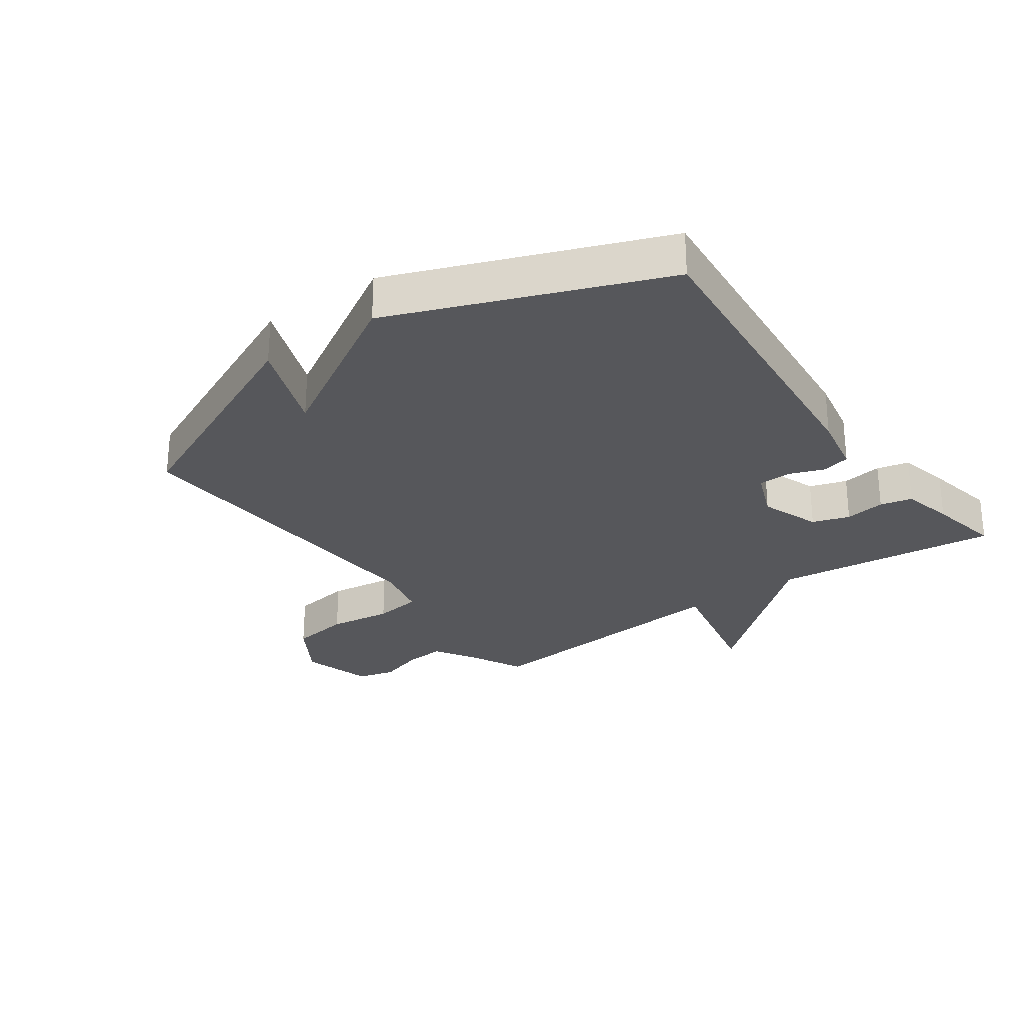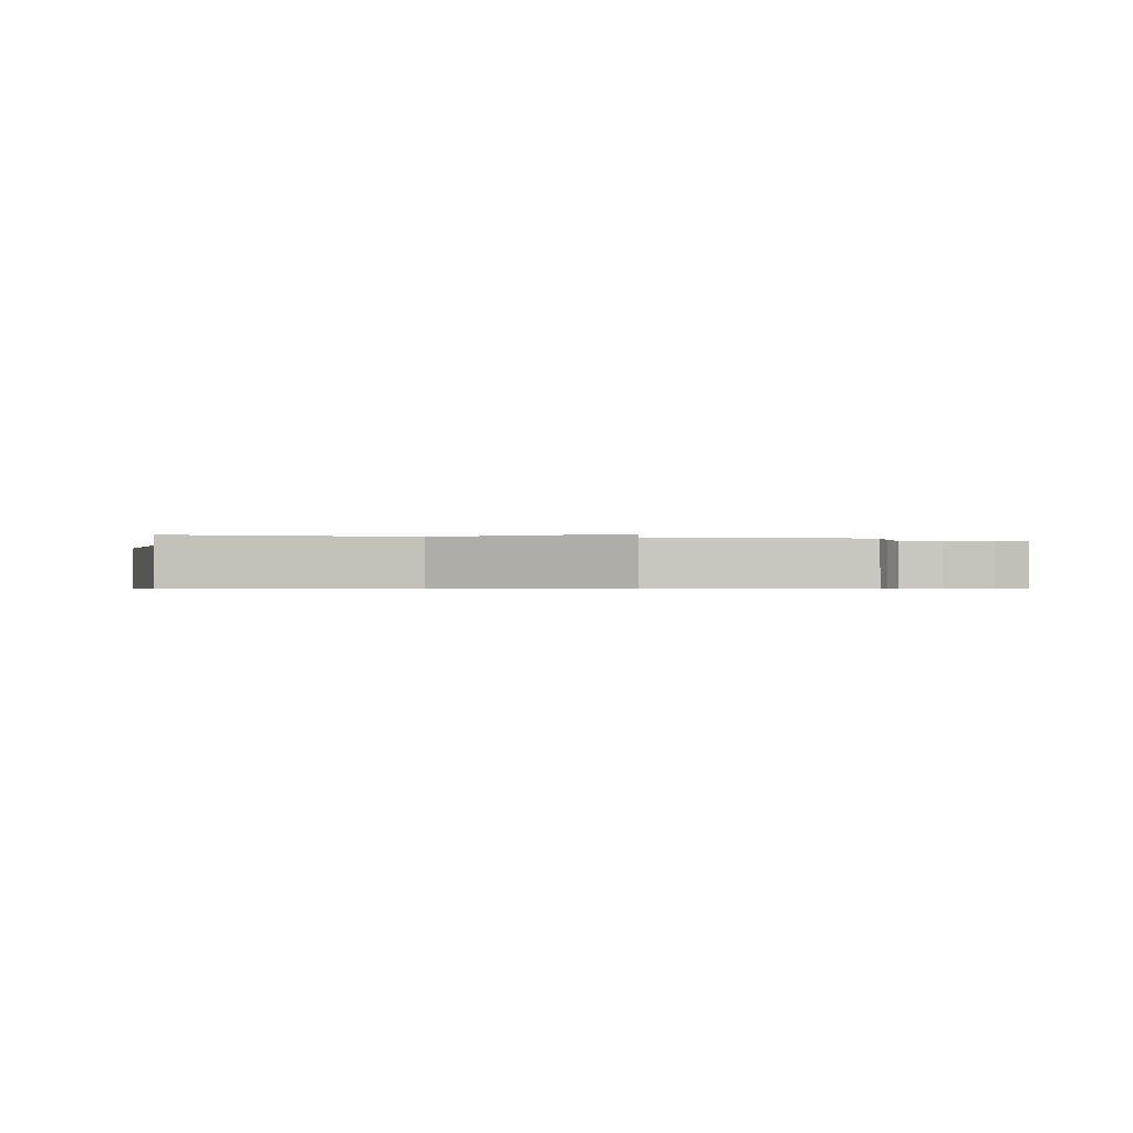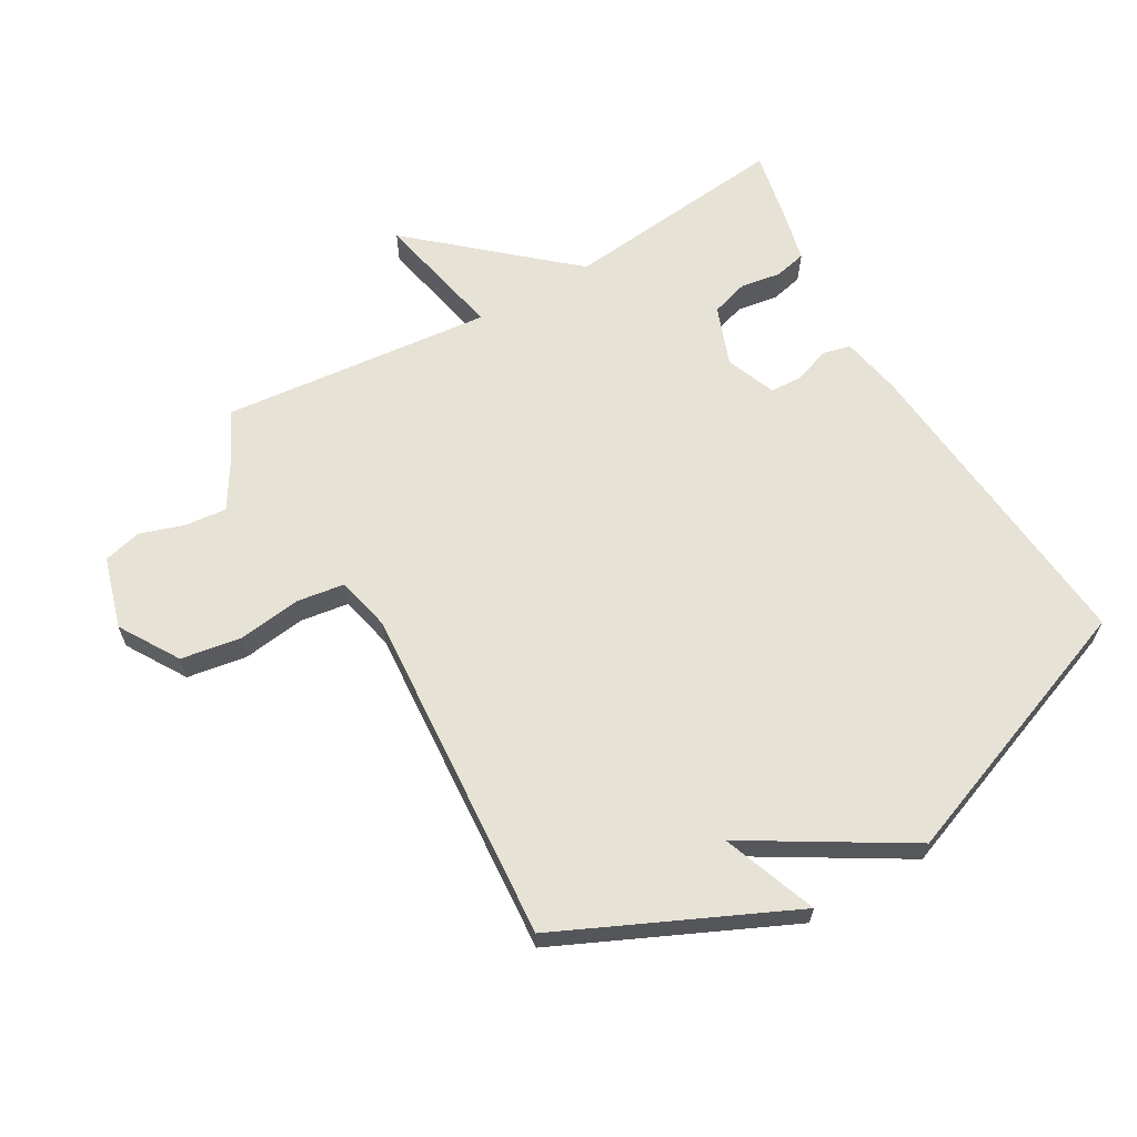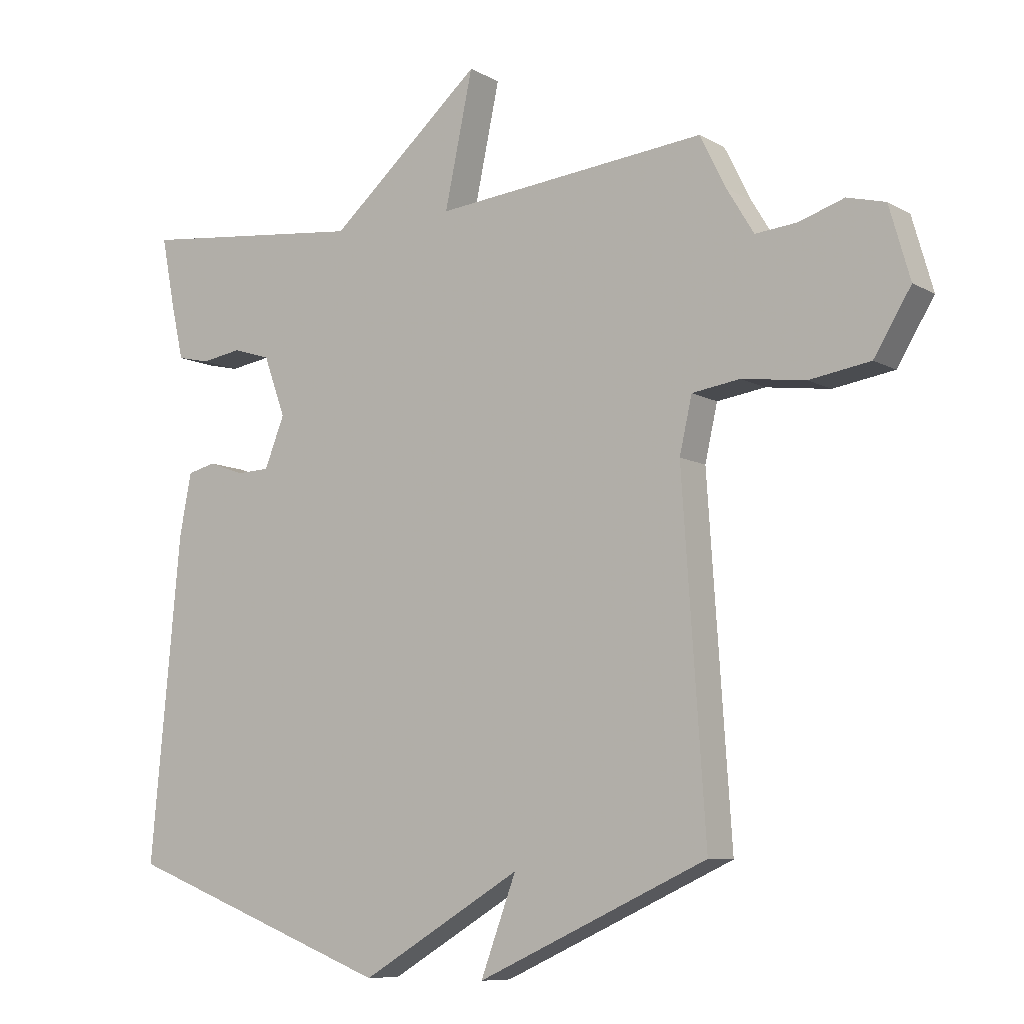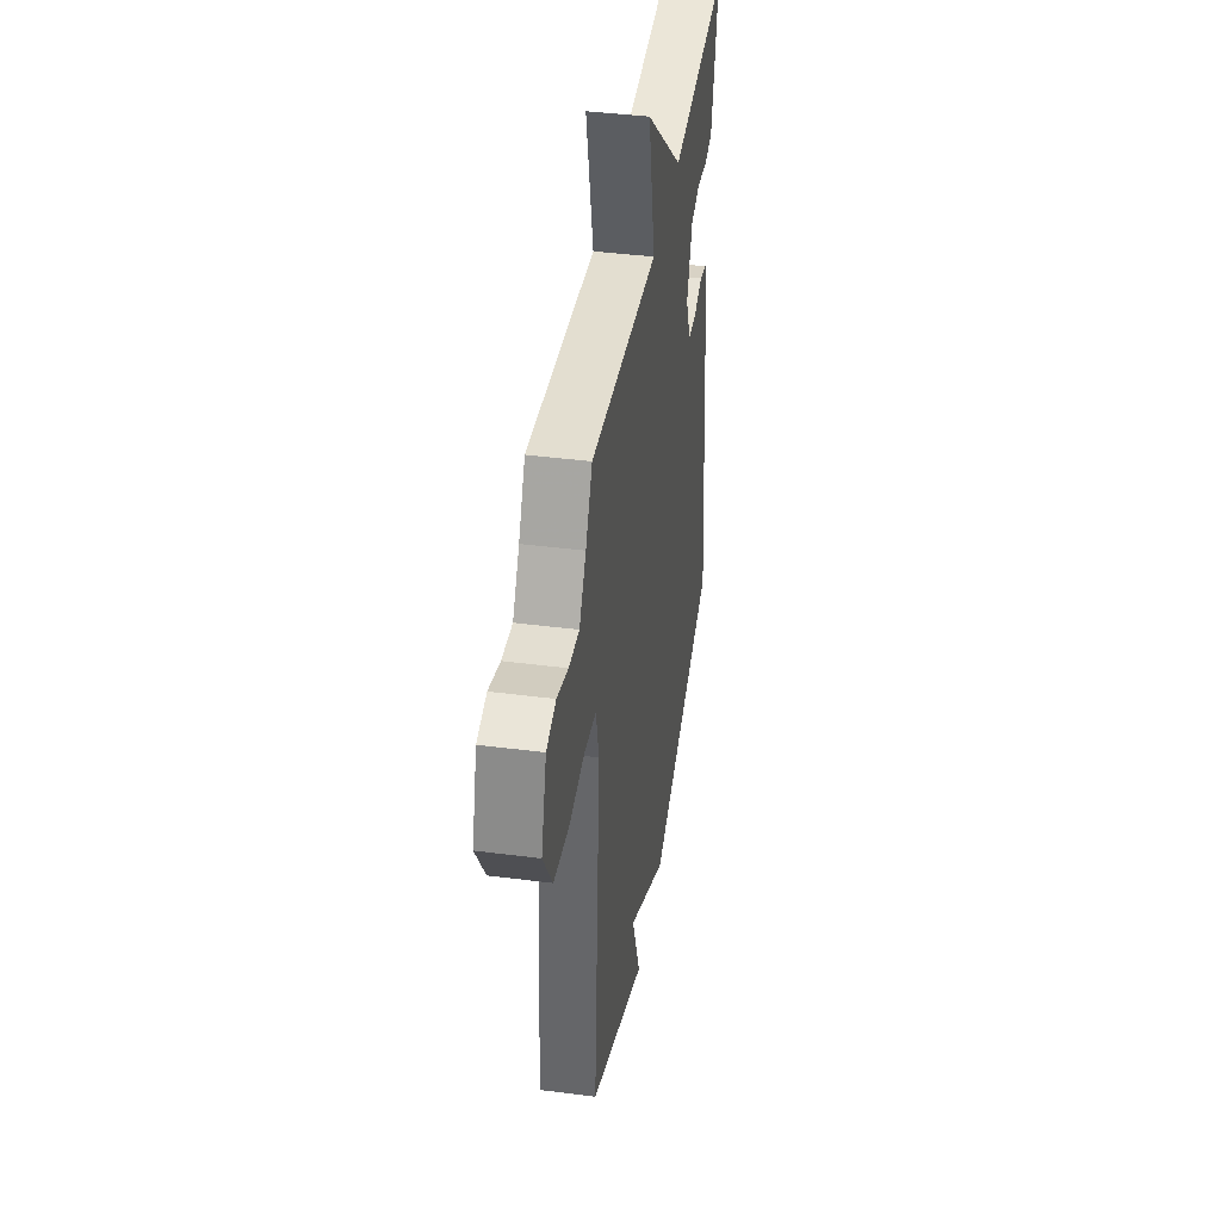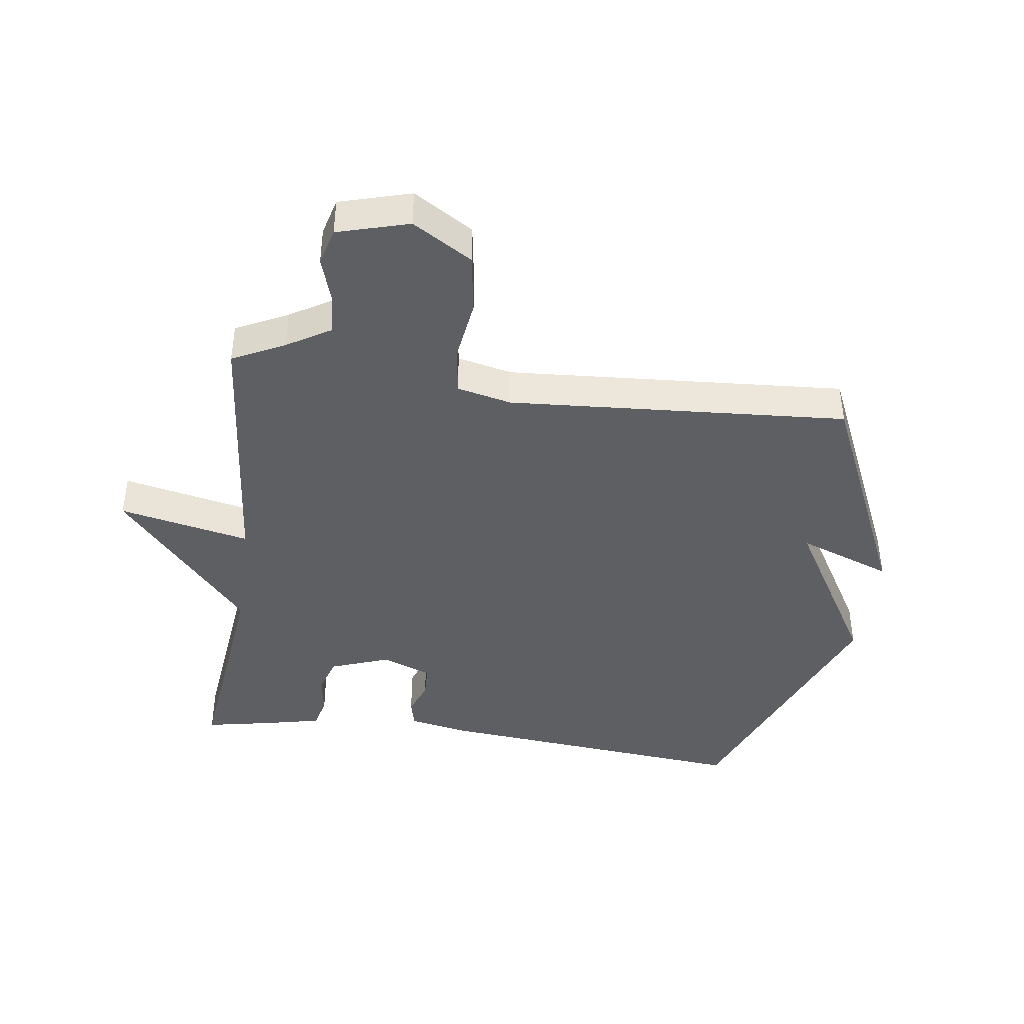
<metadata>
{"format":"obj","ext":"obj","renderer":"f3d","projection":"perspective","resolution":1024,"background":"white","views":[{"elev":-27.4,"azim":-144.5,"up":"+Y"},{"elev":-0.6,"azim":-12.2,"up":"+Y"},{"elev":63.6,"azim":150.3,"up":"+Y"},{"elev":-8.7,"azim":34.5,"up":"+Z"},{"elev":40.9,"azim":99.0,"up":"+Z"},{"elev":-41.6,"azim":82.1,"up":"+Y"}]}
</metadata>
<code>
v 0.5 0.07 0.5
v 0.542 0.07 0.416
v 0.585 0.07 0.345
v 0.652 0.07 0.351
v 0.724 0.07 0.374
v 0.785 0.07 0.358
v 0.818 0.07 0.243
v 0.759 0.07 0.147
v 0.662 0.07 0.132
v 0.56 0.07 0.146
v 0.483 0.07 0.135
v 0.463 0.07 0.047
v 0.5 0.07 -0.5
v 0.131 0.07 -0.667
v 0.188 0.07 -0.515
v -0.069 0.07 -0.667
v -0.5 0.07 -0.5
v -0.452 0.07 0.013
v -0.433 0.07 0.111
v -0.388 0.07 0.122
v -0.331 0.07 0.101
v -0.278 0.07 0.103
v -0.246 0.07 0.183
v -0.281 0.07 0.279
v -0.341 0.07 0.298
v -0.406 0.07 0.288
v -0.458 0.07 0.3
v -0.477 0.07 0.383
v -0.5 0.07 0.5
v -0.136 0.07 0.459
v 0.109 0.07 0.671
v 0.064 0.07 0.459
v 0.5 0 0.5
v 0.542 0 0.416
v 0.585 0 0.345
v 0.652 0 0.351
v 0.724 0 0.374
v 0.785 0 0.358
v 0.818 0 0.243
v 0.759 0 0.147
v 0.662 0 0.132
v 0.56 0 0.146
v 0.483 0 0.135
v 0.463 0 0.047
v 0.5 0 -0.5
v 0.131 0 -0.667
v 0.188 0 -0.515
v -0.069 0 -0.667
v -0.5 0 -0.5
v -0.452 0 0.013
v -0.433 0 0.111
v -0.388 0 0.122
v -0.331 0 0.101
v -0.278 0 0.103
v -0.246 0 0.183
v -0.281 0 0.279
v -0.341 0 0.298
v -0.406 0 0.288
v -0.458 0 0.3
v -0.477 0 0.383
v -0.5 0 0.5
v -0.136 0 0.459
v 0.109 0 0.671
v 0.064 0 0.459
f 30 31 32
f 28 29 30
f 27 28 30
f 26 27 30
f 25 26 30
f 24 25 30 32
f 32 1 2
f 24 32 2
f 23 24 2
f 19 20 21
f 18 19 21
f 17 18 21
f 16 17 21
f 15 16 21
f 15 21 22
f 12 13 14 15
f 22 23 2
f 15 22 2
f 12 15 2
f 11 12 2
f 8 9 10
f 7 8 10
f 6 7 10
f 5 6 10
f 4 5 10
f 3 4 10 11
f 2 3 11
f 64 63 62
f 62 61 60
f 62 60 59
f 62 59 58
f 62 58 57
f 64 62 57 56
f 34 33 64
f 34 64 56
f 34 56 55
f 53 52 51
f 53 51 50
f 53 50 49
f 53 49 48
f 53 48 47
f 54 53 47
f 47 46 45 44
f 34 55 54
f 34 54 47
f 34 47 44
f 34 44 43
f 42 41 40
f 42 40 39
f 42 39 38
f 42 38 37
f 42 37 36
f 43 42 36 35
f 43 35 34
f 1 33 34 2
f 2 34 35 3
f 3 35 36 4
f 4 36 37 5
f 5 37 38 6
f 6 38 39 7
f 7 39 40 8
f 8 40 41 9
f 9 41 42 10
f 10 42 43 11
f 11 43 44 12
f 12 44 45 13
f 13 45 46 14
f 14 46 47 15
f 15 47 48 16
f 16 48 49 17
f 17 49 50 18
f 18 50 51 19
f 19 51 52 20
f 20 52 53 21
f 21 53 54 22
f 22 54 55 23
f 23 55 56 24
f 24 56 57 25
f 25 57 58 26
f 26 58 59 27
f 27 59 60 28
f 28 60 61 29
f 29 61 62 30
f 30 62 63 31
f 31 63 64 32
f 32 64 33 1

</code>
